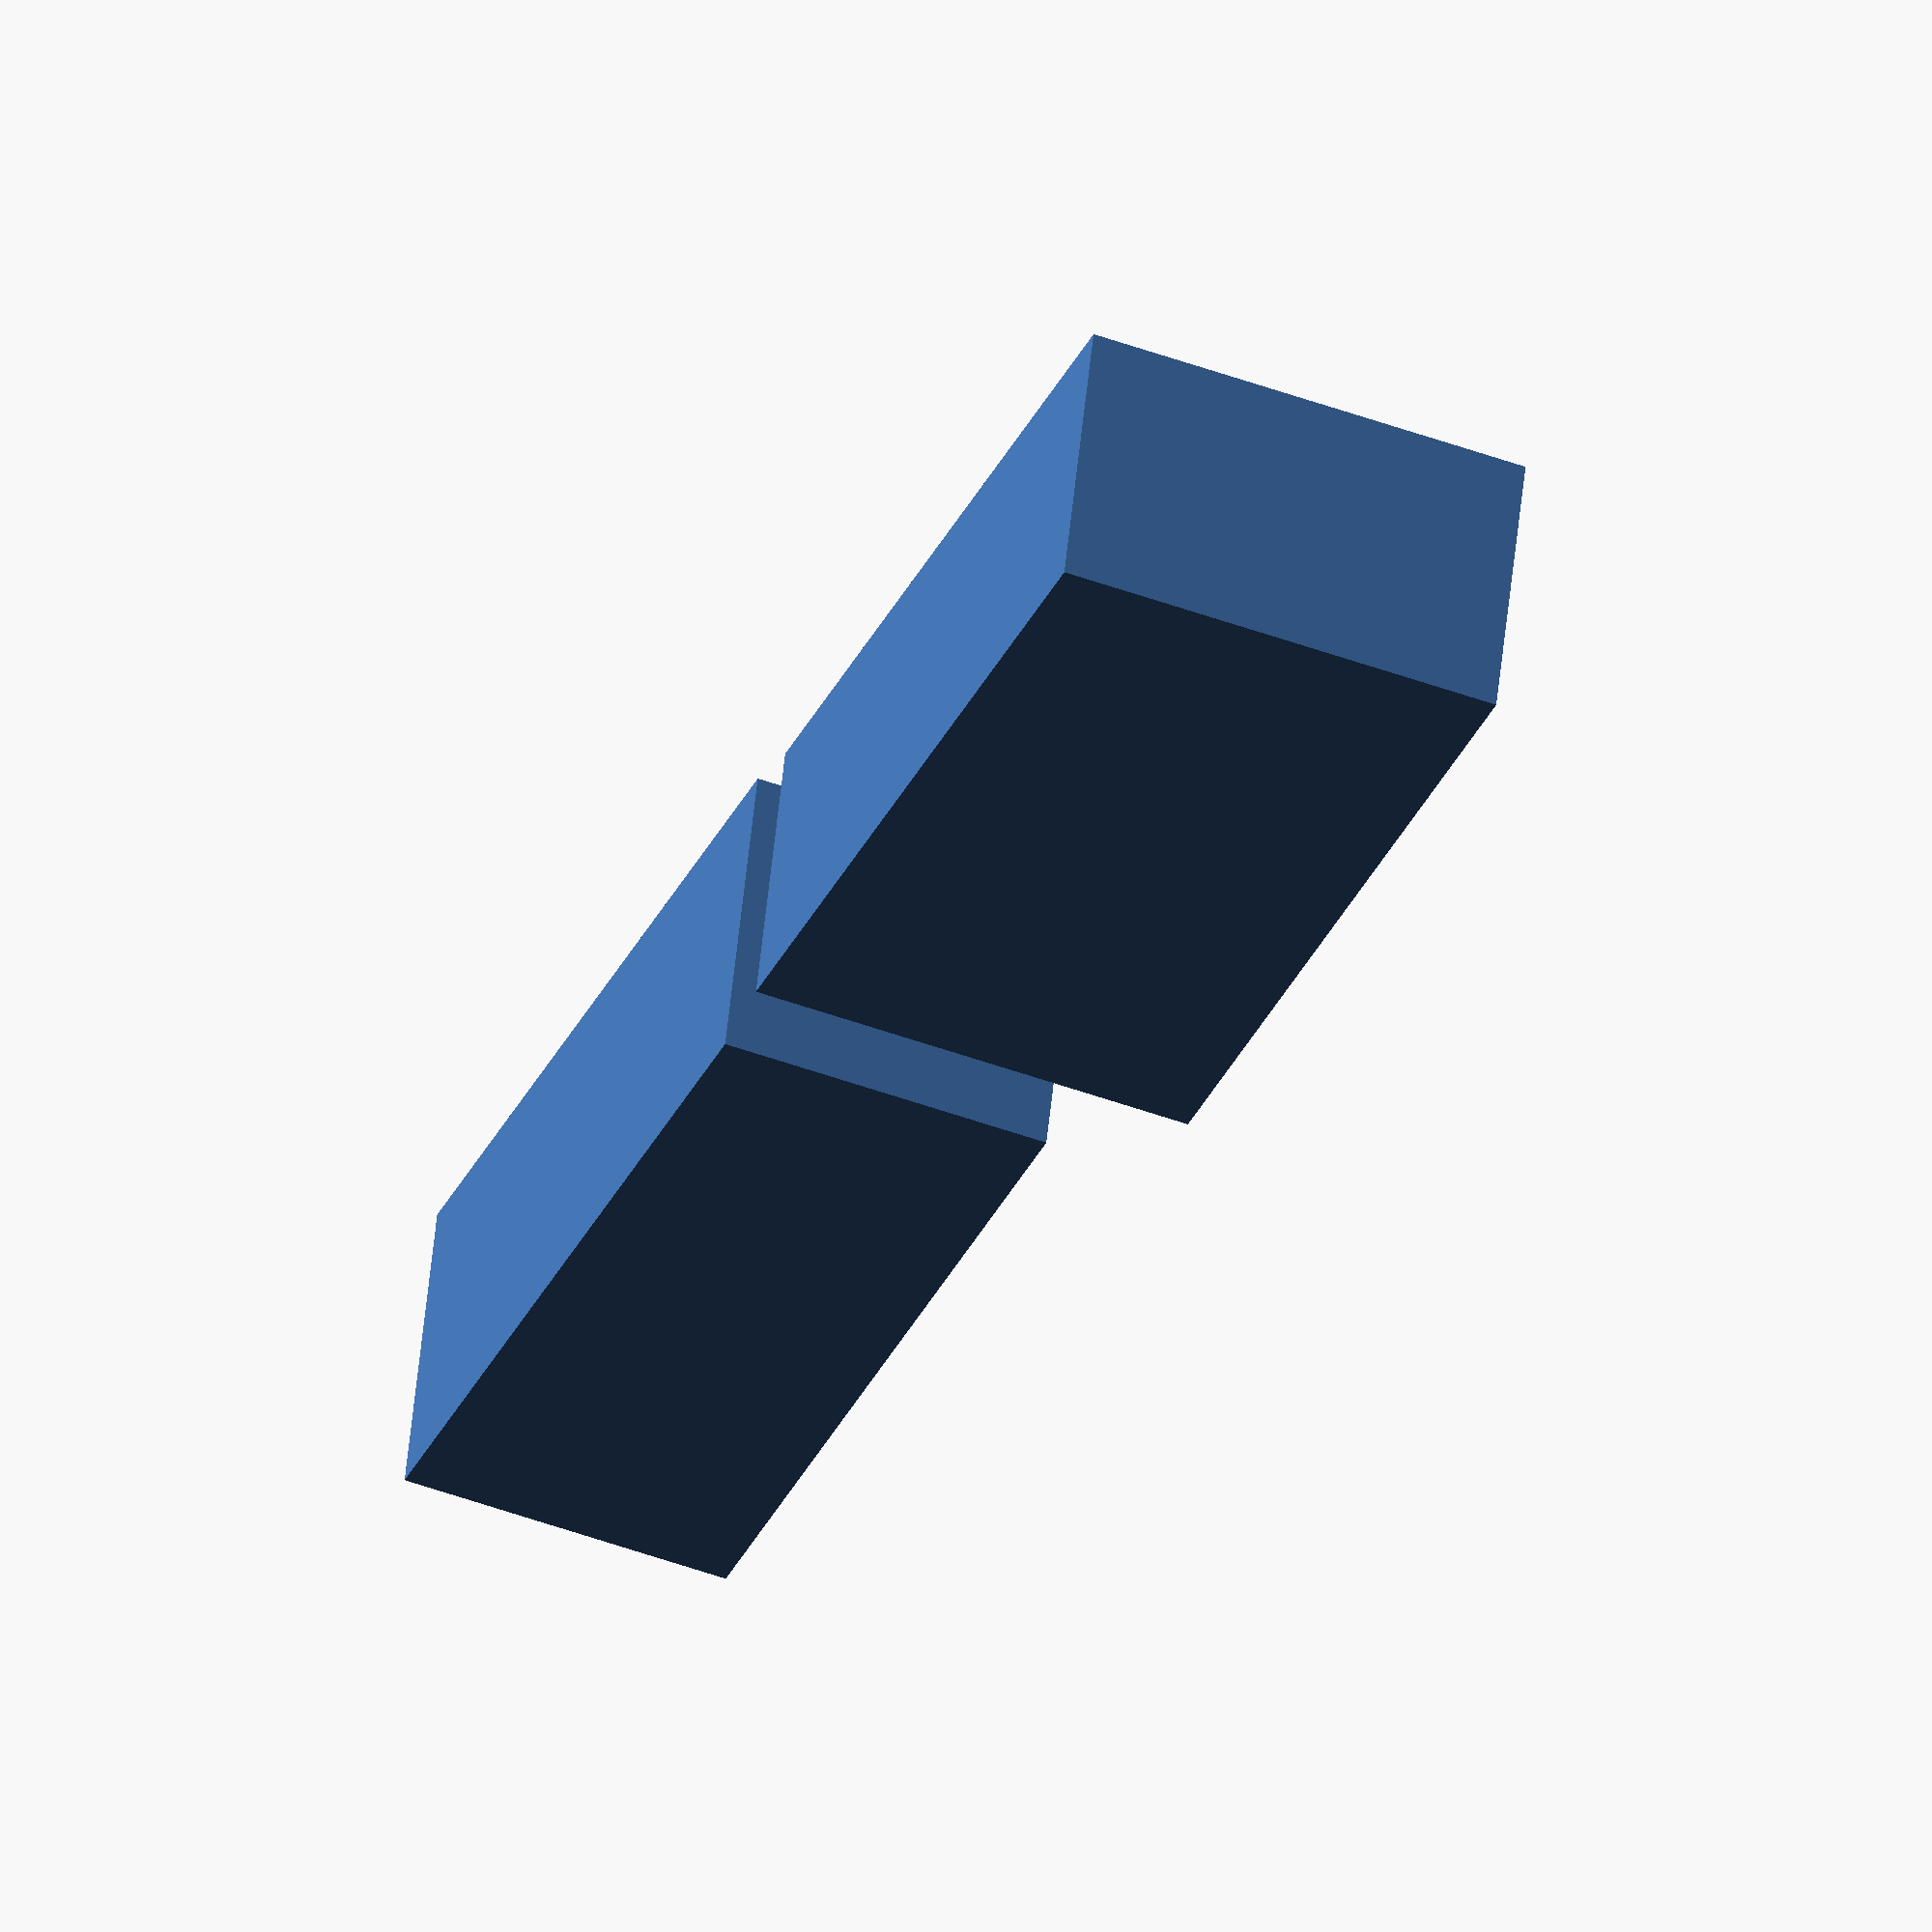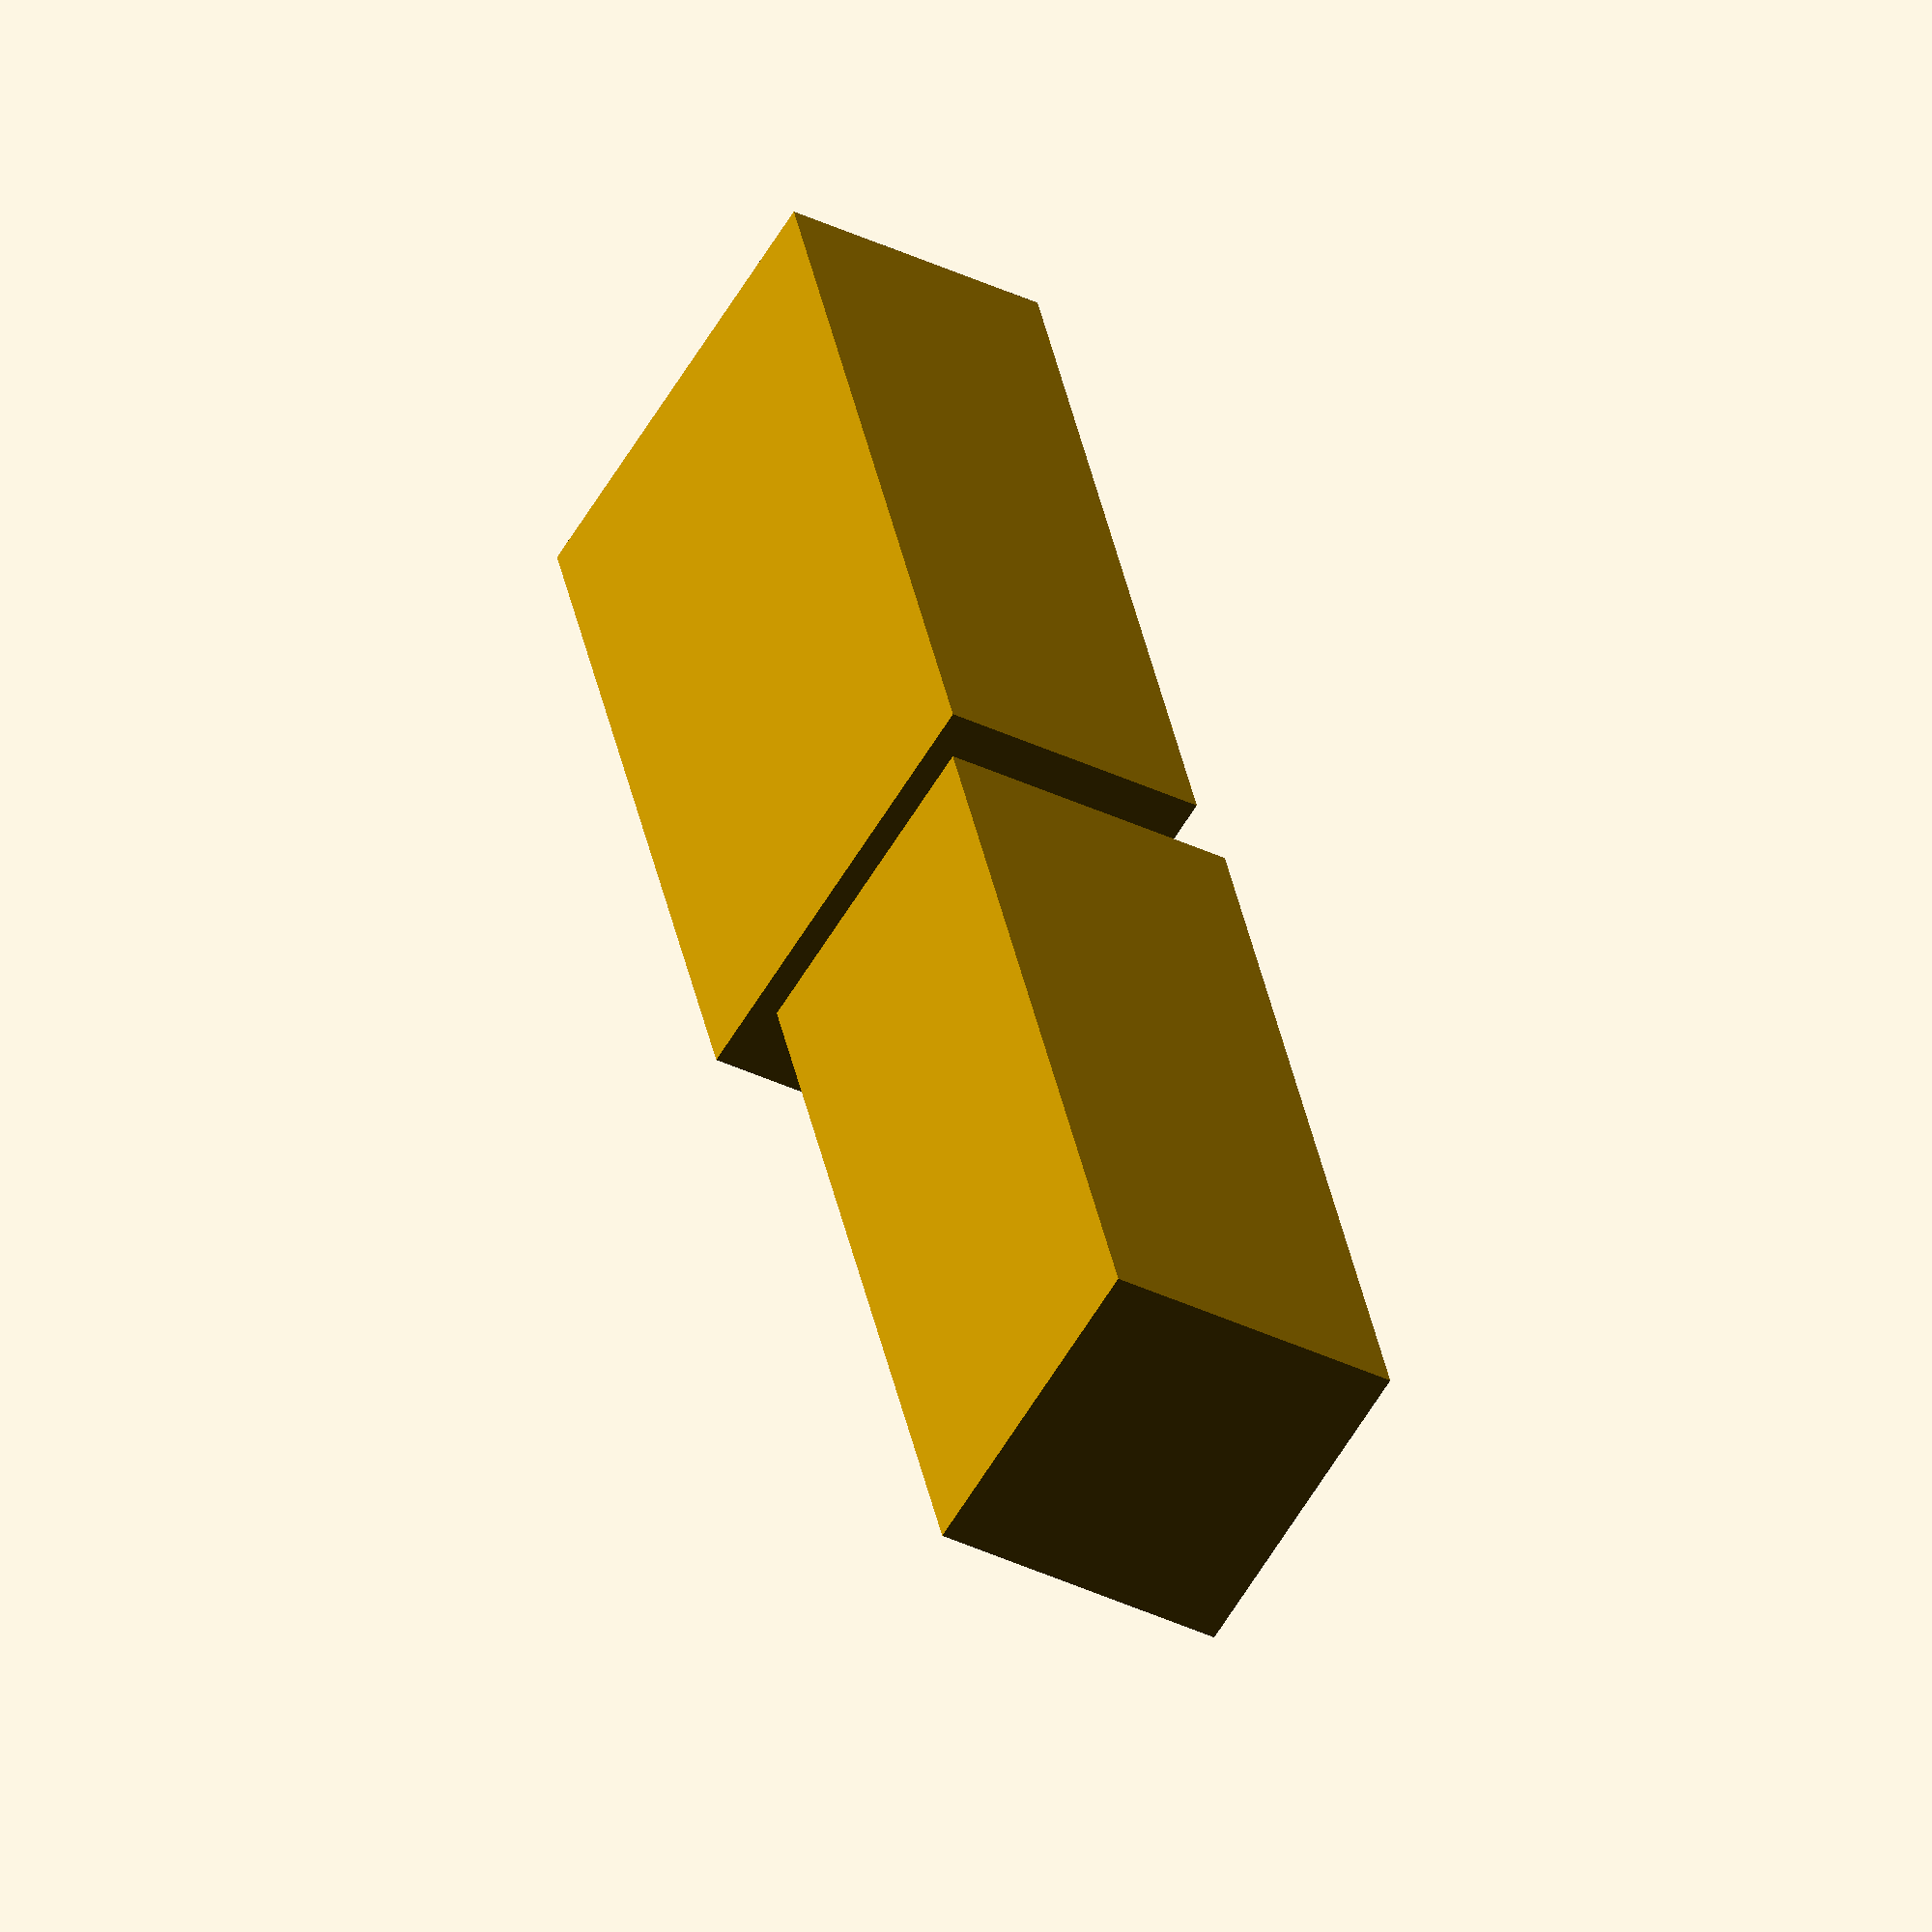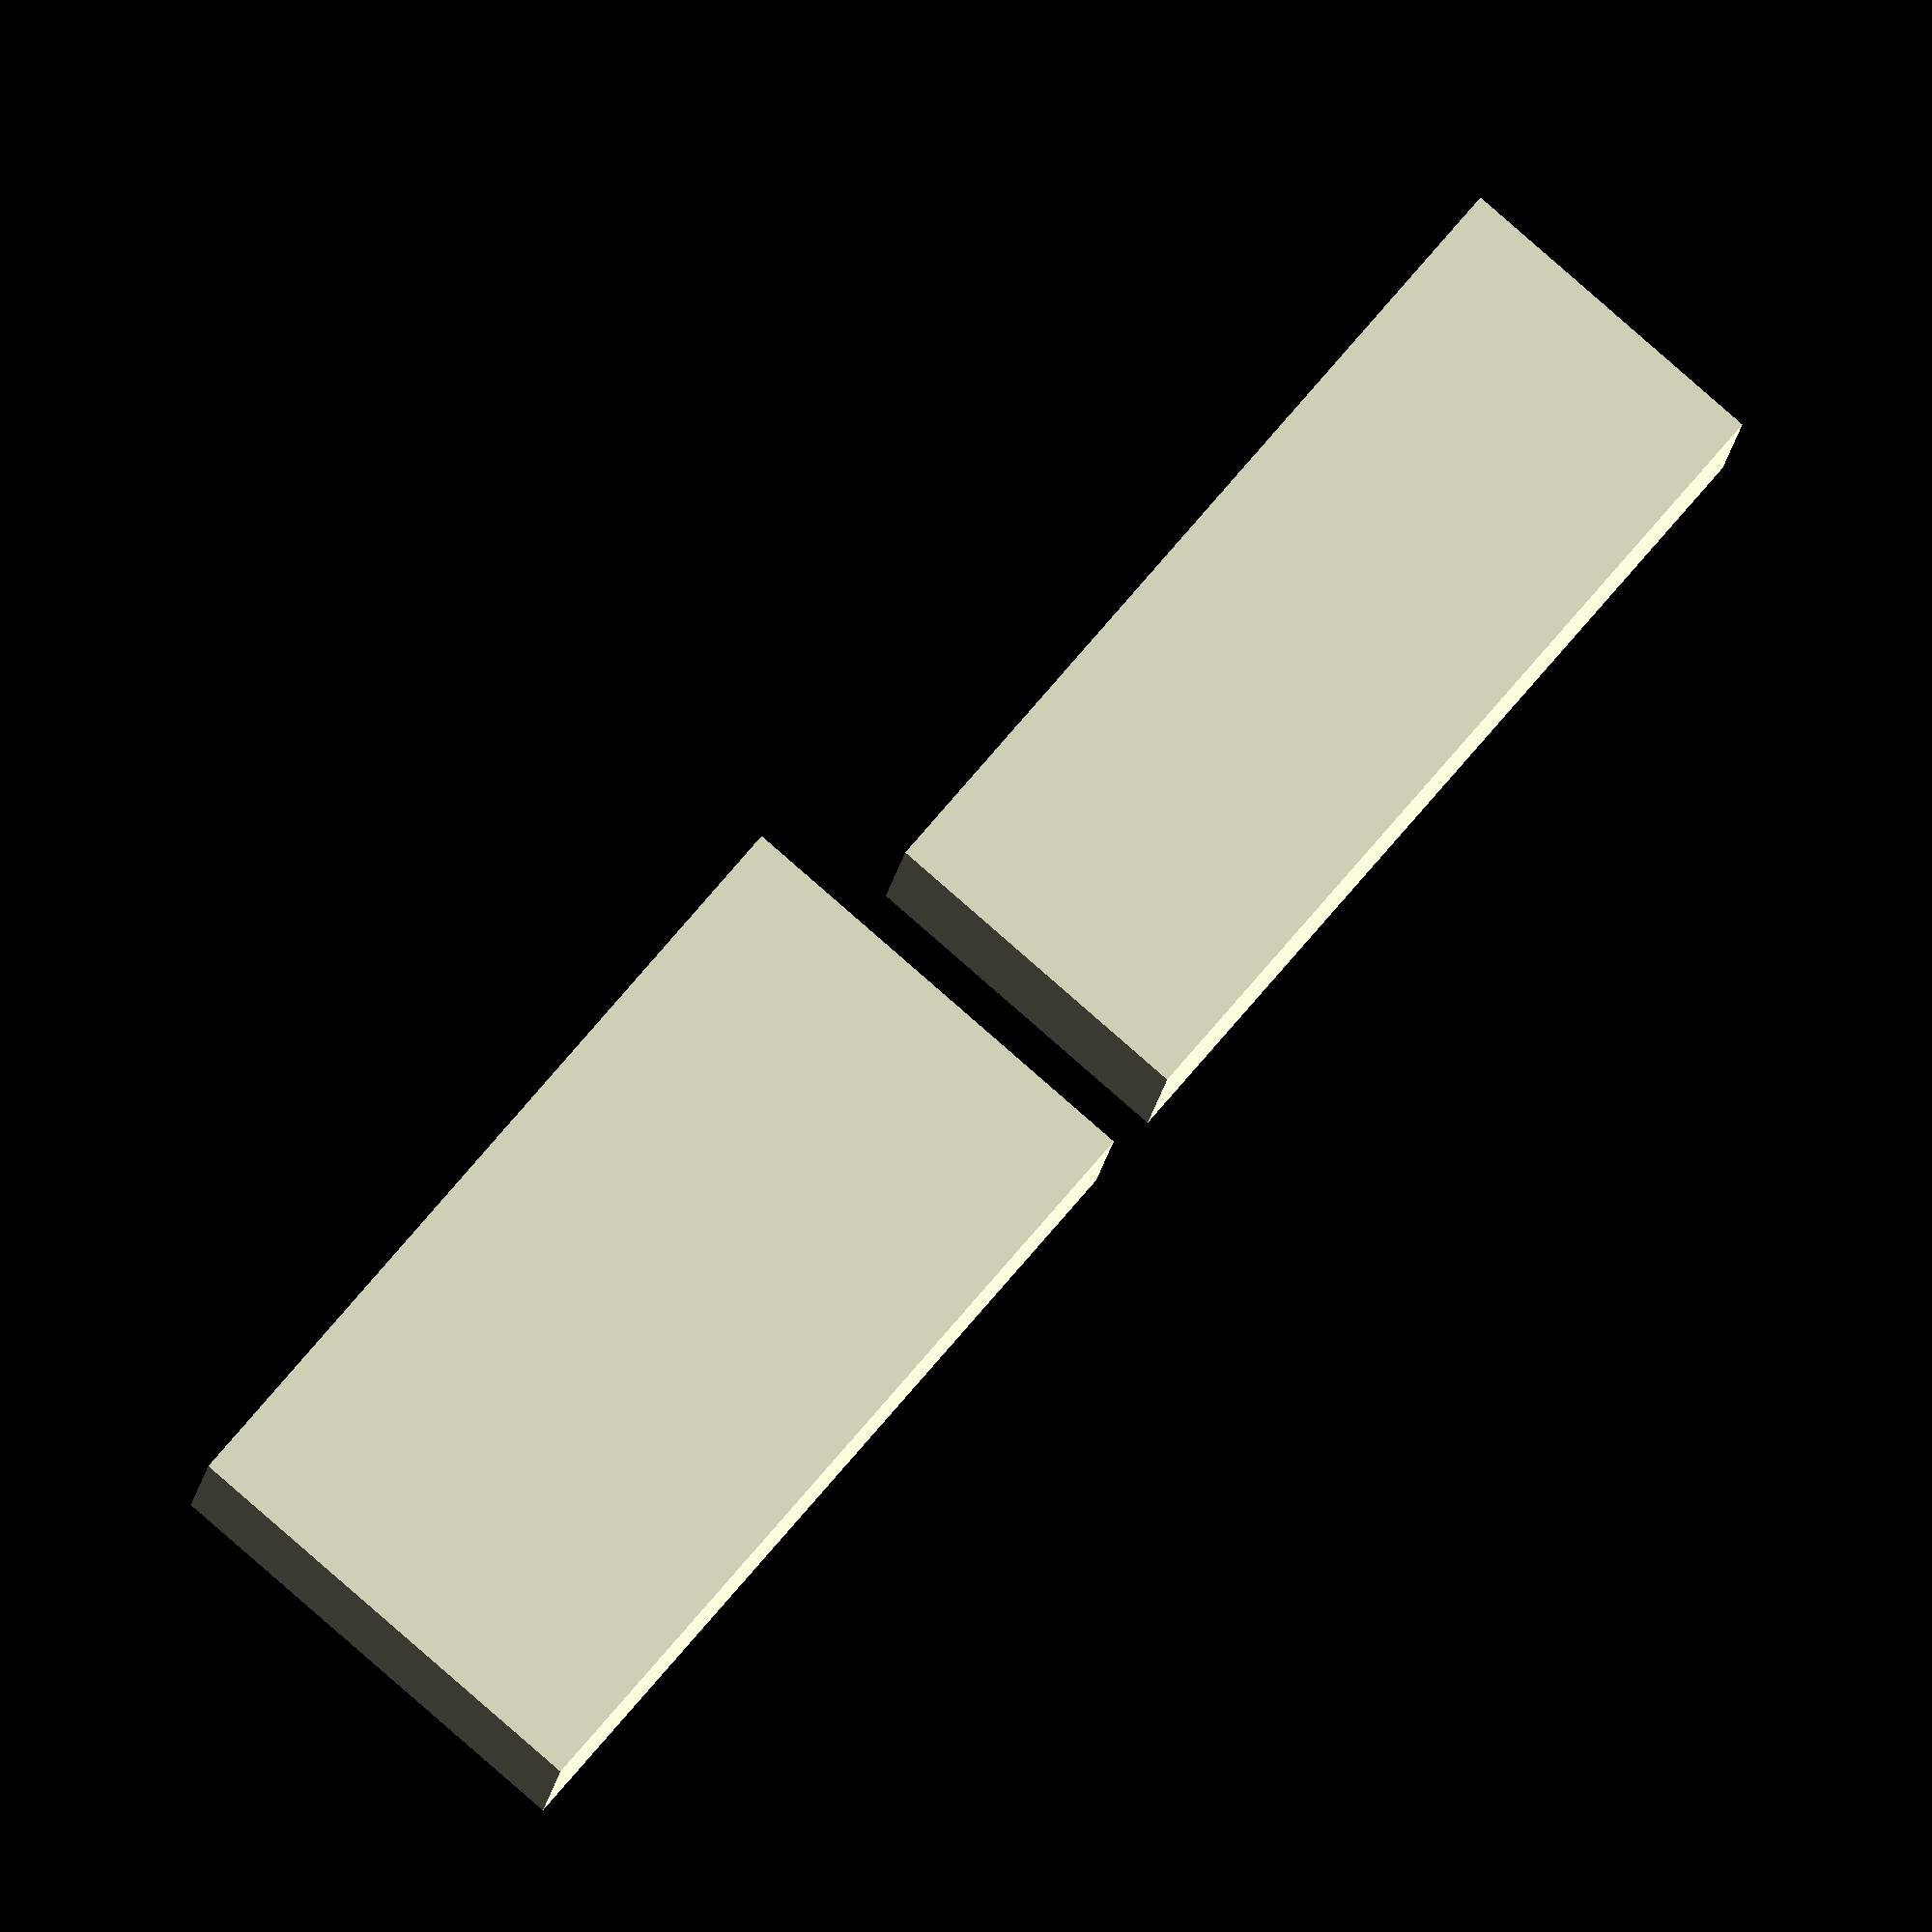
<openscad>
/*
* Parametric Divider Box
*
*   Author: Bryan Smith - bryan.smith.dev@gmail.com
*   Created Date: 8/24/16
*   Updated Date: 9/10/16
*   Version: 1.3
*
*
*  Creative Commons Attribution-NonCommercial-ShareAlike 3.0 Unported License
*       (https://creativecommons.org/licenses/by-nc-sa/3.0/legalcode)
*/

///////////////////////////////////////////////////////////////////
//Customize the box. Sizes are in millimeters
///////////////////////////////////////////////////////////////////

//Do you want a lid to be generated?
generateLid=1; //[1:true,0:false]

//Do you want the box to be generated?
generateBox=1; //[1:true,0:false]

//What is the height of the item to be placed in the holes in mm?
itemHeight=65;

//What is the size of each hole in mm?
holeSize=7.0;

//Adds to the hole size so you can get items back out of the holes. Don't want it too tight. Can help account for shrinking too. I recomend around 0.7mm)
holeTolerence=0.7;

//Adds spacing to the width fit of the lid to help account for shrinking, printer accuracy, and different materials. (My printer FlashForge Creator Pro can use a tolerence of 0 for flexible material like TPU, but needs to add some space for rigid materials like ABS so that the lid will actually go down on the box.)
lidWidthTolerence=0.3;

//Adds spacing to the length fit of the lid to help account for shrinking, printer accuracy, and different materials. (My printer FlashForge Creator Pro can use a tolerence of 0 for flexible material like TPU, but needs to add some space for rigid materials like ABS so that the lid will actually go down on the box.)
lidLengthTolerence=0.3;

//How many rows of holes?
rows=3;

//How many columns of holes?
columns=9;

//The thickness of the outside lid walls.
lidWallWidth=1.6; 

//The thickness of the outside box walls.
wallWidth=1.6; 

//The thickness of the dividers.
dividerWidth=2;                 

//Box height as compared to item height. Allows the items to stick up higher than the box to help ease getting them out.
boxHeightPercentage=0.75; //[0.05:0.01:1.0]

//Divider height as compared to box height. This allows inset dividers to save material.
dividerHeightPercentage=0.75; //[0:0.01:1.0]

///////////////////////////////////////////////////////////////////
///////////////////////////////////////////////////////////////////

//Calculated Box Sizes. Do not change.
boxWidth=max(((dividerWidth*(columns-1))+(((holeSize+holeTolerence))*columns)+(wallWidth*2)),1);
boxLength=max(((dividerWidth*(rows-1))+(((holeSize+holeTolerence))*rows)+(wallWidth*2)),1);
boxFloorThickness=max(wallWidth,0.1);
boxHeight=max(itemHeight*boxHeightPercentage,1);
dividerHeight=min(boxHeight*dividerHeightPercentage,boxHeight);
lidHeight=(itemHeight-boxHeight)+20;
lidWidth=boxWidth+lidWidthTolerence+(lidWallWidth*2);
lidLength=boxLength+lidLengthTolerence+(lidWallWidth*2);

//Calculate the hole offsets
function holes(x) = ((holeSize+holeTolerence) * x)+(dividerWidth*x);

///////////////////////////////////////////////////////////////////
//Box
///////////////////////////////////////////////////////////////////
if (generateBox)
    difference(){
        difference(){
            cube([boxWidth,boxLength,boxHeight],false);
                for (r = [ 0 : 1 : rows-1 ])
                    for (c = [ 0 : 1 : columns-1 ])
                        translate([holes(c)+wallWidth, holes(r)+wallWidth, boxFloorThickness]) 
                        cube([(holeSize+holeTolerence),(holeSize+holeTolerence),itemHeight], center = false);
        }
        translate([wallWidth,wallWidth,min(dividerHeight,boxHeight+boxFloorThickness)]) 
        cube([boxWidth-(wallWidth*2),boxLength-(wallWidth*2),boxHeight*2],false);
    }

///////////////////////////////////////////////////////////////////
//Lid
///////////////////////////////////////////////////////////////////
if (generateLid)
    difference(){
        translate([-lidWallWidth+(boxWidth)+10,-lidWallWidth,0])
        cube([lidWidth,lidLength,lidHeight],false);

        translate([(boxWidth)+10,0,0])translate([0,0,lidWallWidth]) 
        cube([boxWidth+ lidLengthTolerence,boxLength+lidWidthTolerence,itemHeight*2],false);
    }
</openscad>
<views>
elev=228.8 azim=164.5 roll=292.2 proj=o view=wireframe
elev=59.3 azim=102.6 roll=149.5 proj=o view=wireframe
elev=93.7 azim=354.7 roll=49.0 proj=o view=solid
</views>
